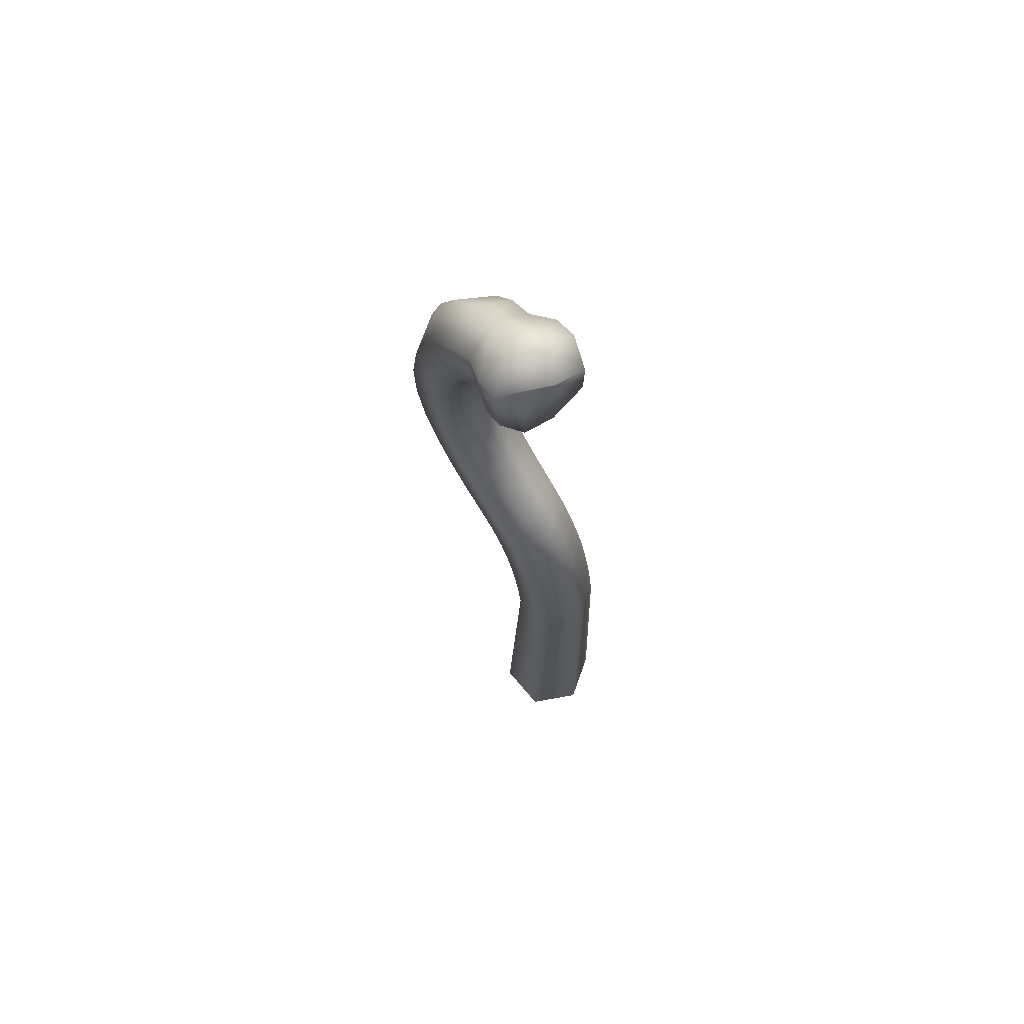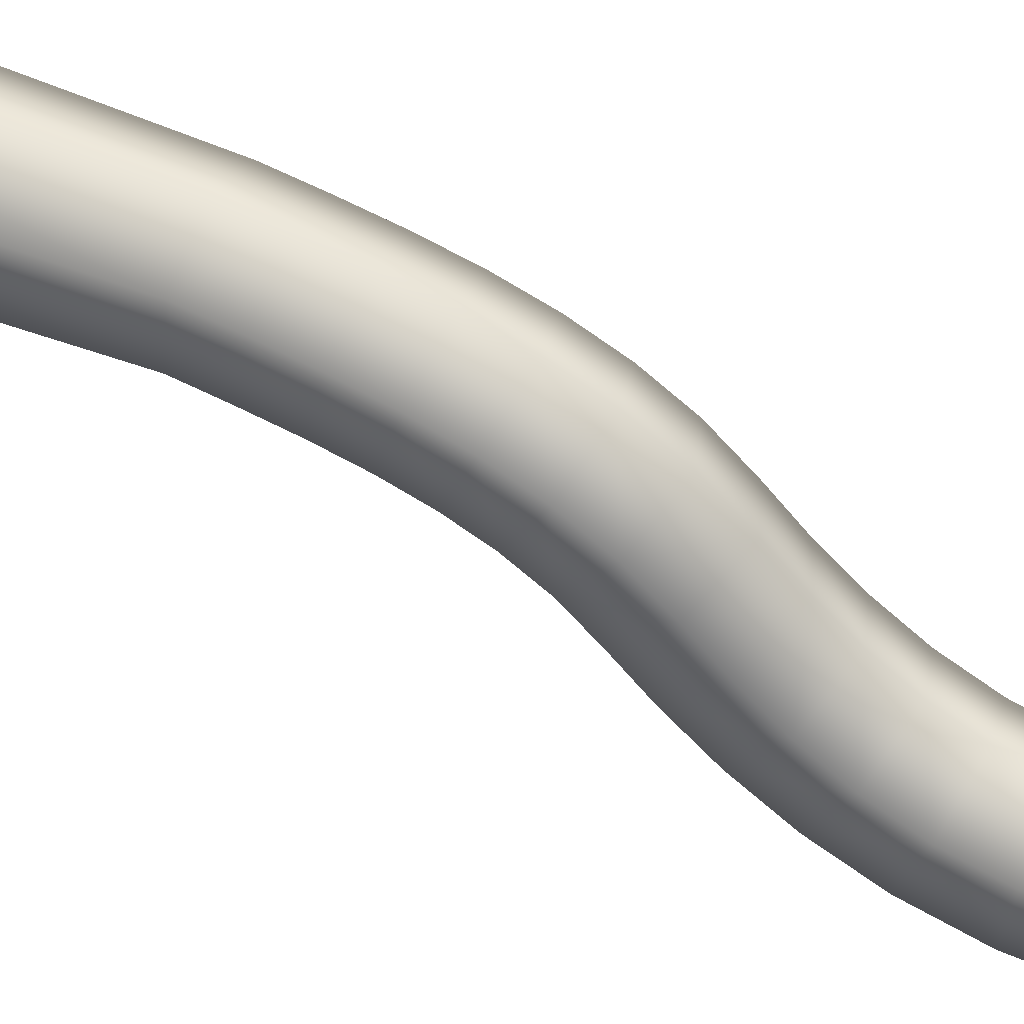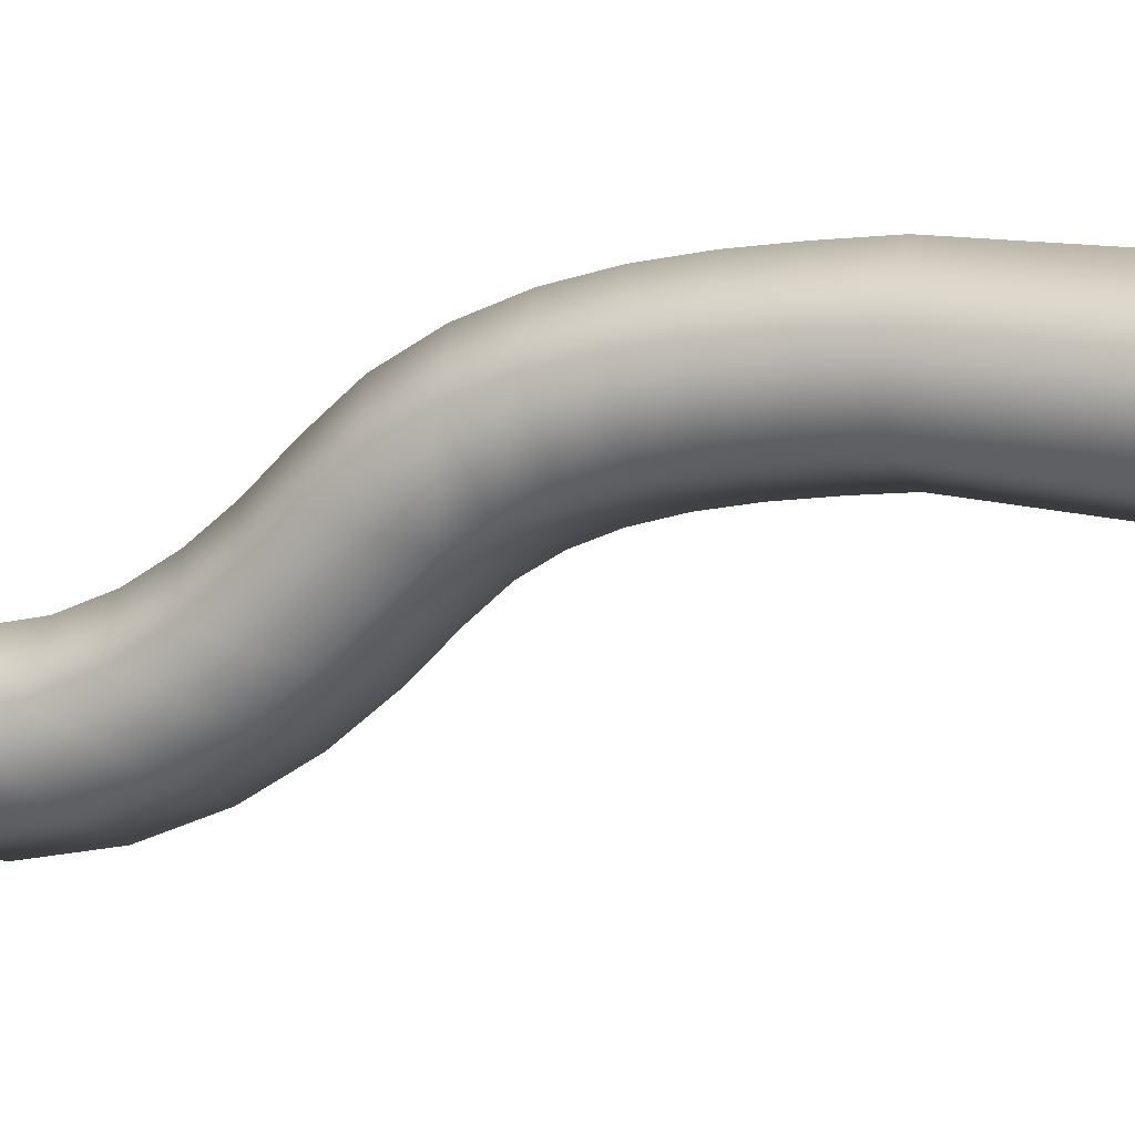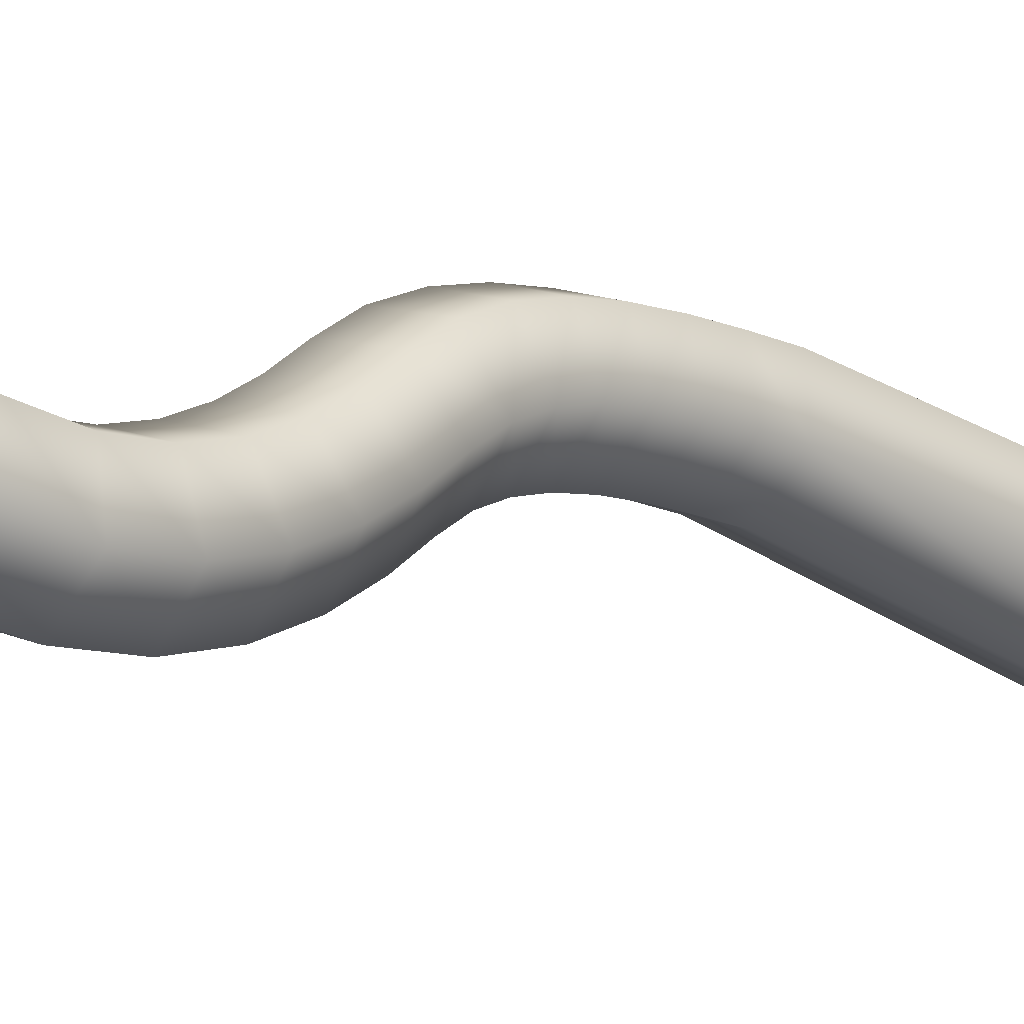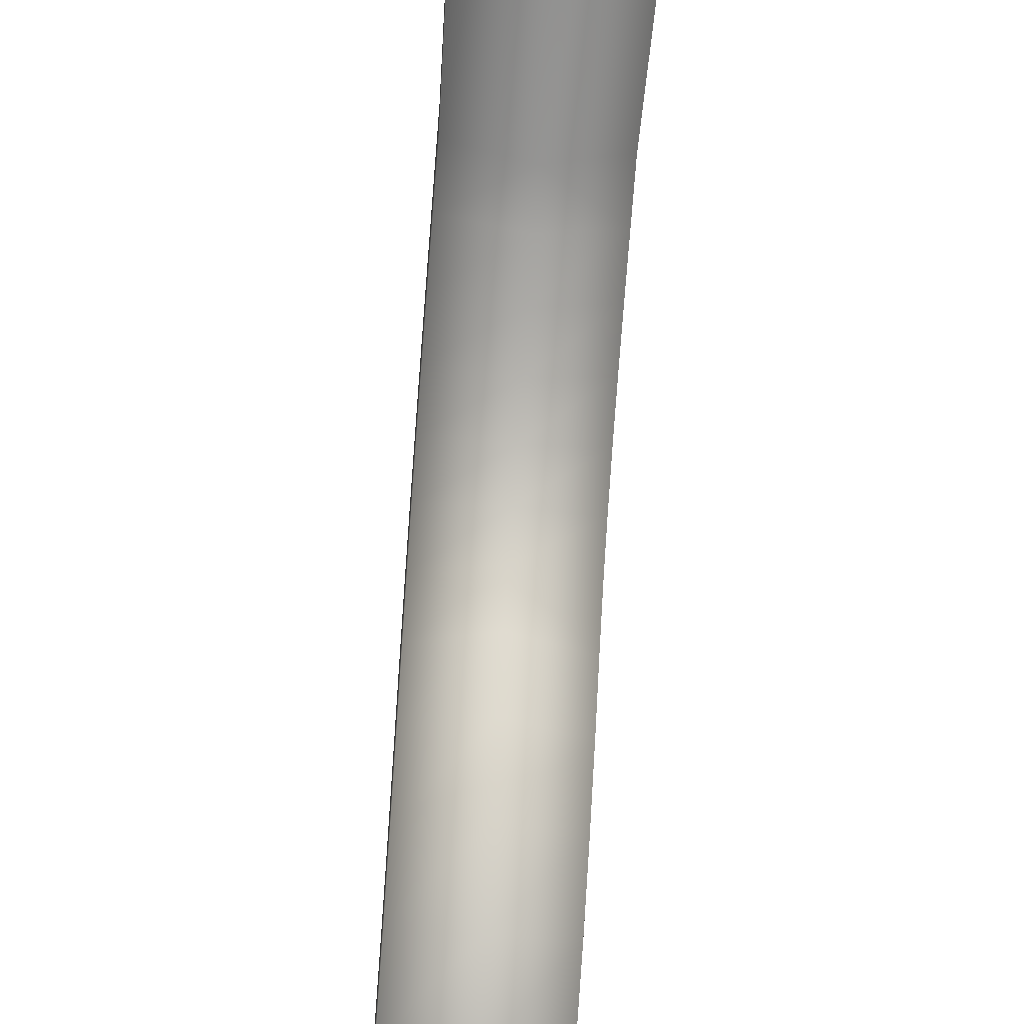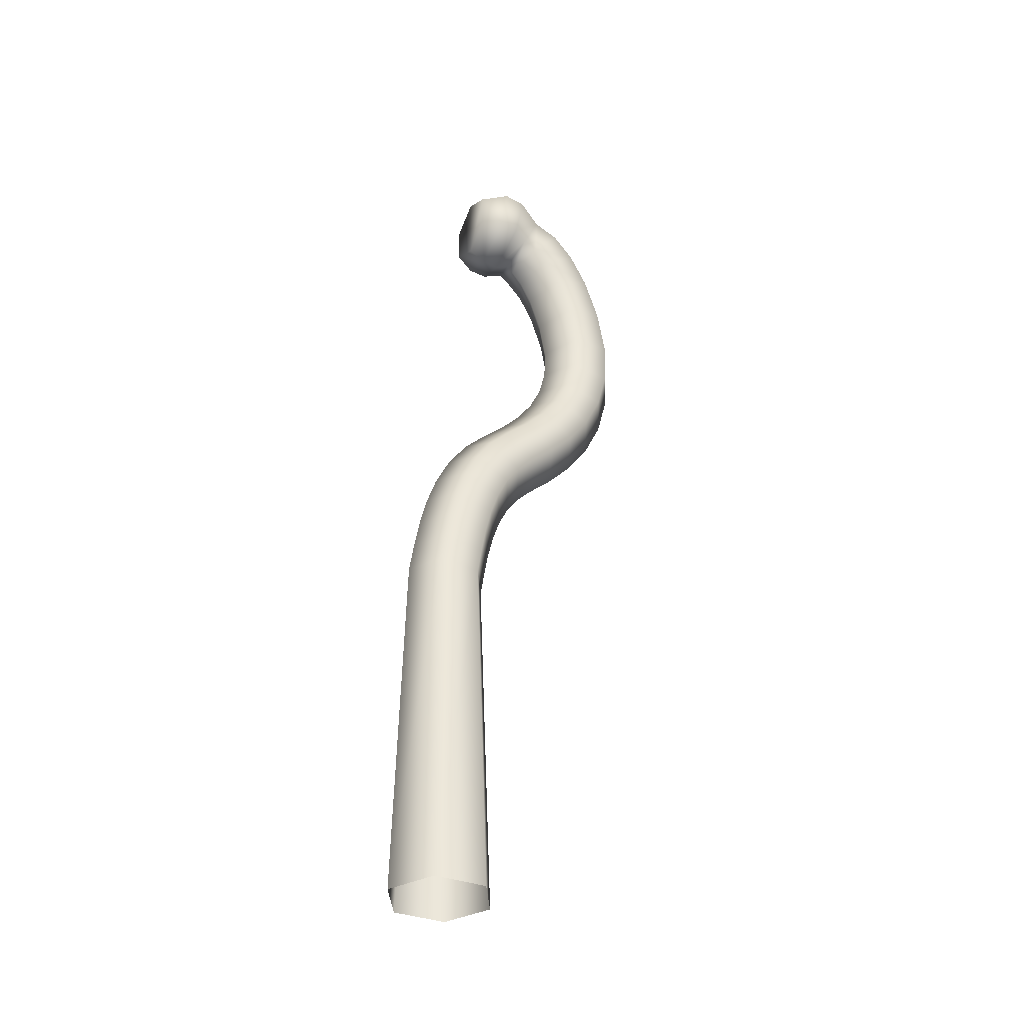
<metadata>
{"format":"obj","ext":"obj","renderer":"f3d","projection":"perspective","resolution":1024,"background":"white","views":[{"elev":70.9,"azim":139.7,"up":"+Z"},{"elev":51.3,"azim":-65.6,"up":"+Y"},{"elev":15.5,"azim":111.5,"up":"+Y"},{"elev":-28.9,"azim":48.0,"up":"+Y"},{"elev":-64.2,"azim":175.5,"up":"+Y"},{"elev":-36.7,"azim":-116.7,"up":"+Z"}]}
</metadata>
<code>
v -4e-06 0.6128 -0.4487
v -0.1337 0.6901 -0.4436
v -0.1687 0.6576 -1.759
v -4e-06 0.5603 -1.758
v -0.1337 0.8446 -0.4333
v -0.1687 0.8524 -1.761
v -4e-06 0.9219 -0.4282
v -4e-06 0.9498 -1.762
v 0.1337 0.8446 -0.4333
v 0.1687 0.8524 -1.761
v 0.1337 0.6901 -0.4436
v 0.1687 0.6576 -1.759
v -4e-06 0.5992 -0.3535
v -0.1337 0.6755 -0.3415
v -0.1337 0.828 -0.3175
v -4e-06 0.9043 -0.3055
v 0.1337 0.828 -0.3175
v 0.1337 0.6755 -0.3415
v -4e-06 0.5818 -0.2525
v -0.1337 0.6576 -0.2372
v -0.1337 0.809 -0.2067
v -4e-06 0.8847 -0.1914
v 0.1337 0.809 -0.2067
v 0.1337 0.6576 -0.2372
v -4e-06 0.5601 -0.1587
v -0.1337 0.6345 -0.1379
v -0.1337 0.7834 -0.09638
v -4e-06 0.8579 -0.07561
v 0.1337 0.7834 -0.09638
v 0.1337 0.6345 -0.1379
v -4e-06 0.5322 -0.07358
v -0.1337 0.6041 -0.04508
v -0.1337 0.748 0.01194
v -4e-06 0.8199 0.04044
v 0.1337 0.748 0.01194
v 0.1337 0.6041 -0.04507
v -4e-06 0.4967 0.002241
v -0.1337 0.5641 0.04033
v -0.1337 0.6989 0.1165
v -4e-06 0.7663 0.1546
v 0.1337 0.6989 0.1165
v 0.1337 0.5641 0.04033
v -4e-06 0.4518 0.06929
v -0.1337 0.5121 0.1179
v -0.1337 0.6329 0.215
v -4e-06 0.6933 0.2636
v 0.1337 0.6329 0.215
v 0.1337 0.5121 0.1179
v -4e-06 0.3878 0.136
v -0.1337 0.442 0.191
v -0.1337 0.5504 0.3011
v -4e-06 0.6046 0.3561
v 0.1337 0.5504 0.3011
v 0.1337 0.442 0.191
v -4e-06 0.2995 0.2181
v -0.1337 0.3546 0.2723
v -0.1337 0.4648 0.3807
v -4e-06 0.5199 0.4349
v 0.1337 0.4648 0.3807
v 0.1337 0.3546 0.2723
v -4e-06 0.2049 0.3233
v -0.1337 0.2656 0.3712
v -0.1337 0.3871 0.4671
v -4e-06 0.4478 0.5151
v 0.1337 0.3871 0.4671
v 0.1337 0.2656 0.3712
v -4e-06 0.1183 0.4486
v -0.1337 0.1855 0.4872
v -0.1337 0.3199 0.5645
v -4e-06 0.387 0.6031
v 0.1337 0.3199 0.5645
v 0.1337 0.1855 0.4872
v -4e-06 0.049 0.5964
v -0.1337 0.1221 0.6223
v -0.1337 0.2683 0.6742
v -4e-06 0.3414 0.7002
v 0.1337 0.2683 0.6742
v 0.1337 0.1221 0.6223
v -4e-06 0.006689 0.7667
v -0.1337 0.08357 0.7775
v -0.1337 0.2373 0.7991
v -4e-06 0.3142 0.8098
v 0.1337 0.2373 0.7991
v 0.1337 0.08357 0.7775
v -4e-06 0 0.9578
v -0.1337 0.07743 0.9527
v -0.1337 0.2323 0.9426
v -4e-06 0.3097 0.9375
v 0.1337 0.2323 0.9426
v 0.1337 0.07743 0.9527
v -4e-06 0.03462 1.165
v -0.1337 0.1098 1.147
v -0.1337 0.2602 1.11
v -4e-06 0.3354 1.091
v 0.1337 0.2602 1.11
v 0.1337 0.1098 1.147
v -4e-06 0.09671 1.354
v -0.1337 0.168 1.324
v -0.1337 0.3107 1.263
v -4e-06 0.382 1.233
v 0.1337 0.3107 1.263
v 0.1337 0.168 1.324
v -4e-06 0.1732 1.499
v -0.1337 0.2373 1.455
v -0.1337 0.3654 1.367
v -4e-06 0.4294 1.323
v 0.1337 0.3654 1.367
v 0.1337 0.2373 1.455
v -4e-06 0.2684 1.608
v -0.1337 0.319 1.548
v -0.1337 0.4203 1.429
v -4e-06 0.4709 1.37
v 0.1337 0.4203 1.429
v 0.1337 0.319 1.548
v -4e-06 0.3806 1.667
v -0.1264 0.4108 1.6
v -0.1264 0.471 1.466
v -4e-06 0.5011 1.398
v 0.1264 0.471 1.466
v 0.1264 0.4108 1.6
v -4e-06 0.4858 1.745
v -0.1648 0.503 1.651
v -0.1648 0.5374 1.463
v -4e-06 0.5546 1.369
v 0.1648 0.5374 1.463
v 0.1648 0.503 1.651
v -4e-06 0.574 1.762
v -0.1674 0.5854 1.666
v -0.1674 0.6081 1.473
v -4e-06 0.6195 1.377
v 0.1674 0.6081 1.473
v 0.1674 0.5854 1.666
v -4e-06 0.6913 1.706
v -0.125 0.6899 1.633
v -0.125 0.6872 1.489
v -4e-06 0.6858 1.417
v 0.125 0.6872 1.489
v 0.125 0.6899 1.633
v 0.005997 0.6912 1.702
f 1 2 3
f 1 3 4
f 2 5 6
f 2 6 3
f 5 7 8
f 5 8 6
f 7 9 10
f 7 10 8
f 10 9 11
f 10 11 12
f 11 1 4
f 11 4 12
f 1 13 14
f 1 14 2
f 2 14 15
f 2 15 5
f 5 15 16
f 5 16 7
f 16 17 9
f 16 9 7
f 17 18 11
f 17 11 9
f 18 13 1
f 18 1 11
f 19 20 14
f 19 14 13
f 20 21 15
f 20 15 14
f 21 22 16
f 21 16 15
f 22 23 17
f 22 17 16
f 17 23 24
f 17 24 18
f 24 19 13
f 24 13 18
f 25 26 20
f 25 20 19
f 26 27 21
f 26 21 20
f 27 28 22
f 27 22 21
f 28 29 23
f 28 23 22
f 23 29 30
f 23 30 24
f 30 25 19
f 30 19 24
f 31 32 26
f 31 26 25
f 32 33 27
f 32 27 26
f 33 34 28
f 33 28 27
f 34 35 29
f 34 29 28
f 29 35 36
f 29 36 30
f 36 31 25
f 36 25 30
f 37 38 32
f 37 32 31
f 38 39 33
f 38 33 32
f 39 40 34
f 39 34 33
f 40 41 35
f 40 35 34
f 35 41 42
f 35 42 36
f 42 37 31
f 42 31 36
f 43 44 38
f 43 38 37
f 44 45 39
f 44 39 38
f 45 46 40
f 45 40 39
f 46 47 41
f 46 41 40
f 41 47 48
f 41 48 42
f 48 43 37
f 48 37 42
f 43 49 50
f 43 50 44
f 44 50 51
f 44 51 45
f 45 51 52
f 45 52 46
f 52 53 47
f 52 47 46
f 53 54 48
f 53 48 47
f 54 49 43
f 54 43 48
f 49 55 56
f 49 56 50
f 50 56 57
f 50 57 51
f 51 57 58
f 51 58 52
f 58 59 53
f 58 53 52
f 59 60 54
f 59 54 53
f 60 55 49
f 60 49 54
f 61 62 56
f 61 56 55
f 56 62 63
f 56 63 57
f 63 64 58
f 63 58 57
f 64 65 59
f 64 59 58
f 65 66 60
f 65 60 59
f 66 61 55
f 66 55 60
f 67 68 62
f 67 62 61
f 62 68 69
f 62 69 63
f 69 70 64
f 69 64 63
f 70 71 65
f 70 65 64
f 71 72 66
f 71 66 65
f 72 67 61
f 72 61 66
f 73 74 68
f 73 68 67
f 68 74 75
f 68 75 69
f 75 76 70
f 75 70 69
f 76 77 71
f 76 71 70
f 77 78 72
f 77 72 71
f 78 73 67
f 78 67 72
f 79 80 74
f 79 74 73
f 80 81 75
f 80 75 74
f 81 82 76
f 81 76 75
f 82 83 77
f 82 77 76
f 83 84 78
f 83 78 77
f 84 79 73
f 84 73 78
f 85 86 80
f 85 80 79
f 86 87 81
f 86 81 80
f 87 88 82
f 87 82 81
f 88 89 83
f 88 83 82
f 89 90 84
f 89 84 83
f 90 85 79
f 90 79 84
f 91 92 86
f 91 86 85
f 92 93 87
f 92 87 86
f 93 94 88
f 93 88 87
f 88 94 95
f 88 95 89
f 89 95 96
f 89 96 90
f 90 96 91
f 90 91 85
f 97 98 92
f 97 92 91
f 98 99 93
f 98 93 92
f 99 100 94
f 99 94 93
f 100 101 95
f 100 95 94
f 101 102 96
f 101 96 95
f 102 97 91
f 102 91 96
f 97 103 104
f 97 104 98
f 98 104 105
f 98 105 99
f 99 105 106
f 99 106 100
f 106 107 101
f 106 101 100
f 107 108 102
f 107 102 101
f 108 103 97
f 108 97 102
f 103 109 110
f 103 110 104
f 104 110 111
f 104 111 105
f 105 111 112
f 105 112 106
f 112 113 107
f 112 107 106
f 113 114 108
f 113 108 107
f 114 109 103
f 114 103 108
f 115 116 110
f 115 110 109
f 116 117 111
f 116 111 110
f 117 118 112
f 117 112 111
f 112 118 119
f 112 119 113
f 113 119 120
f 113 120 114
f 114 120 115
f 114 115 109
f 121 122 116
f 121 116 115
f 116 122 123
f 116 123 117
f 117 123 124
f 117 124 118
f 124 125 119
f 124 119 118
f 125 126 120
f 125 120 119
f 126 121 115
f 126 115 120
f 127 128 122
f 127 122 121
f 122 128 129
f 122 129 123
f 123 129 130
f 123 130 124
f 130 131 125
f 130 125 124
f 131 132 126
f 131 126 125
f 132 127 121
f 132 121 126
f 133 134 128
f 133 128 127
f 134 135 129
f 134 129 128
f 135 136 130
f 135 130 129
f 130 136 137
f 130 137 131
f 131 137 138
f 131 138 132
f 132 138 139
f 132 139 133
f 132 133 127
f 134 133 139
f 134 139 136
f 135 134 136
f 139 138 137
f 139 137 136

</code>
